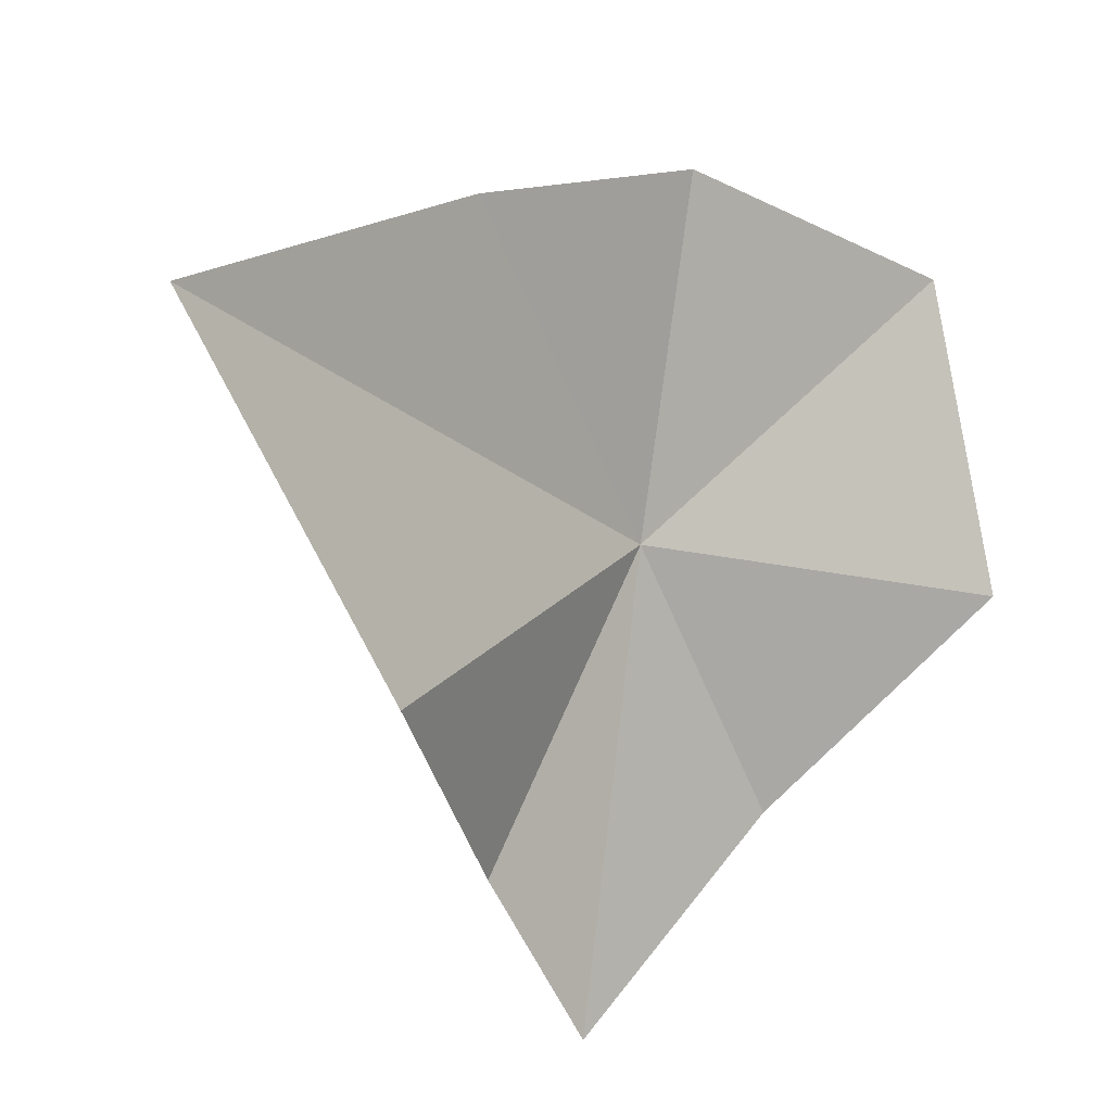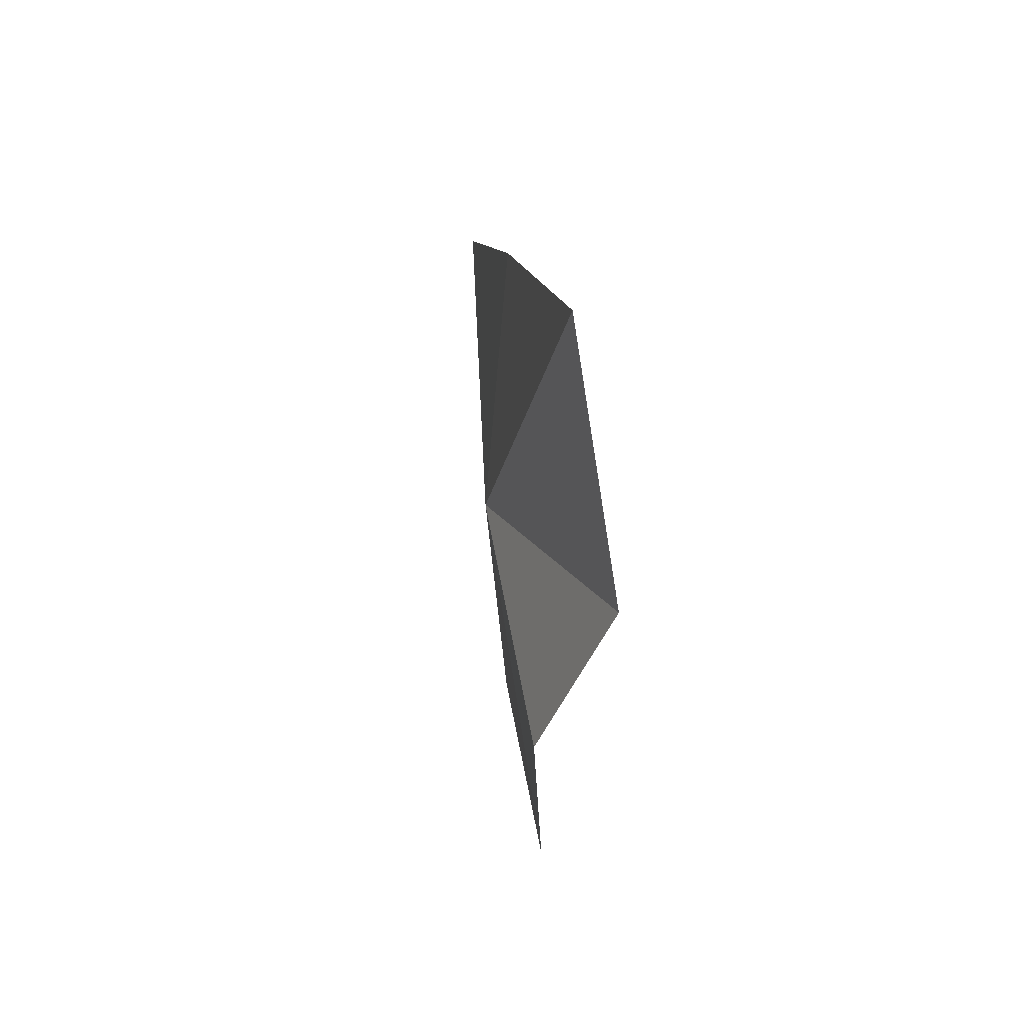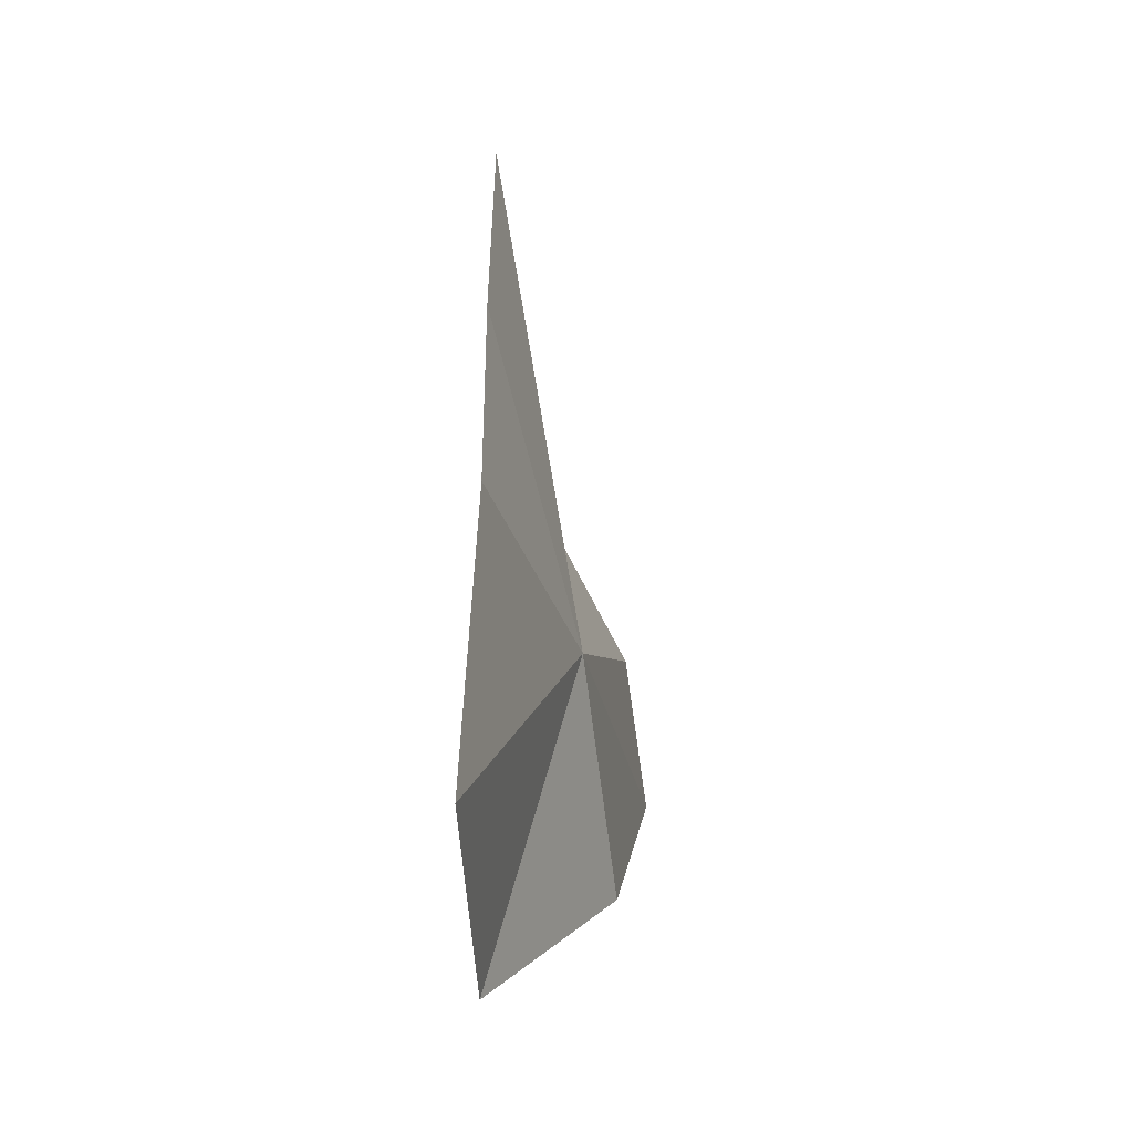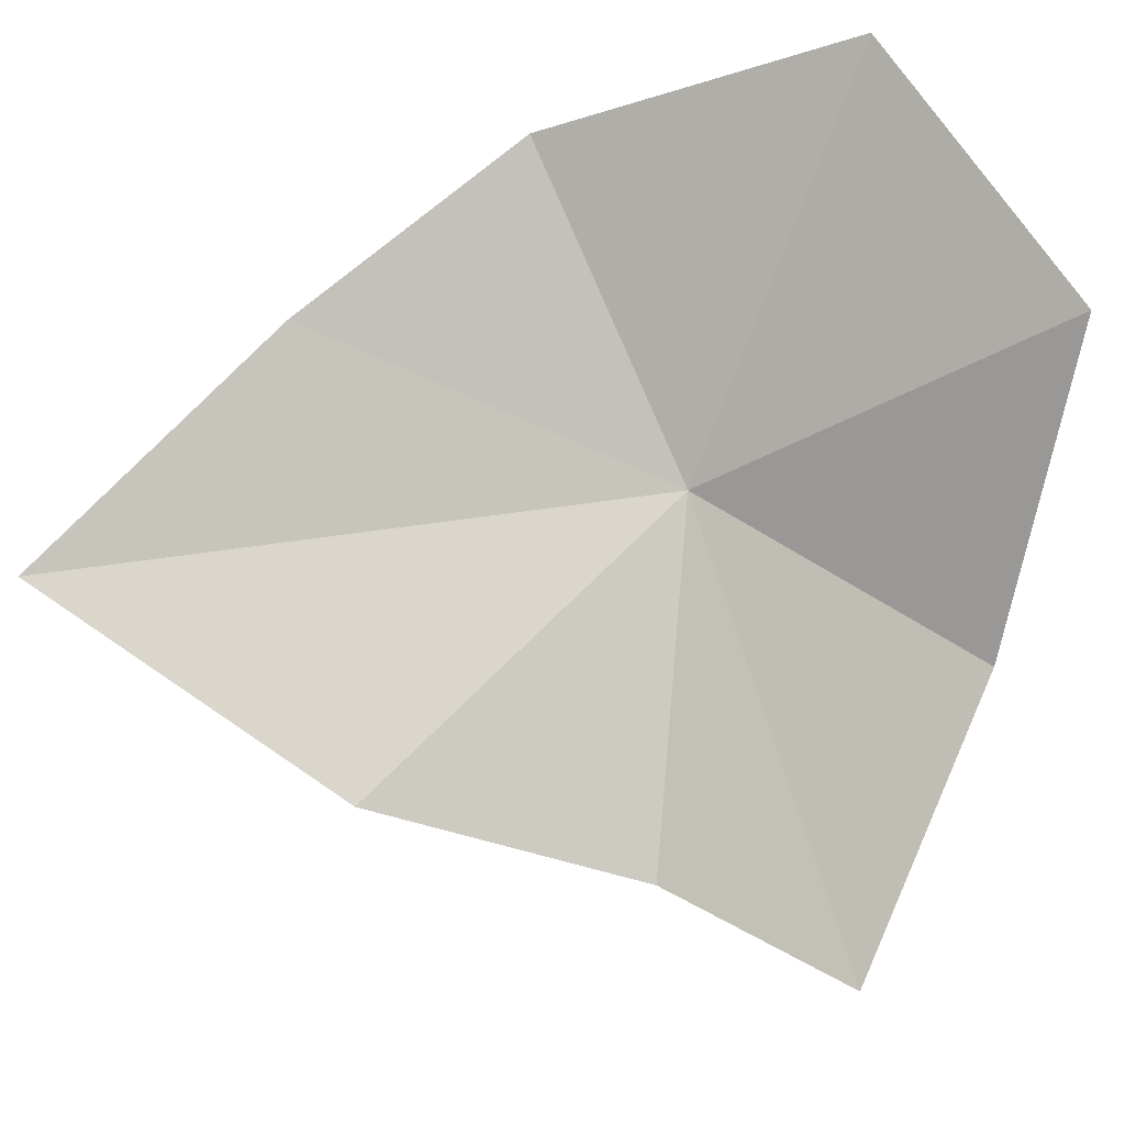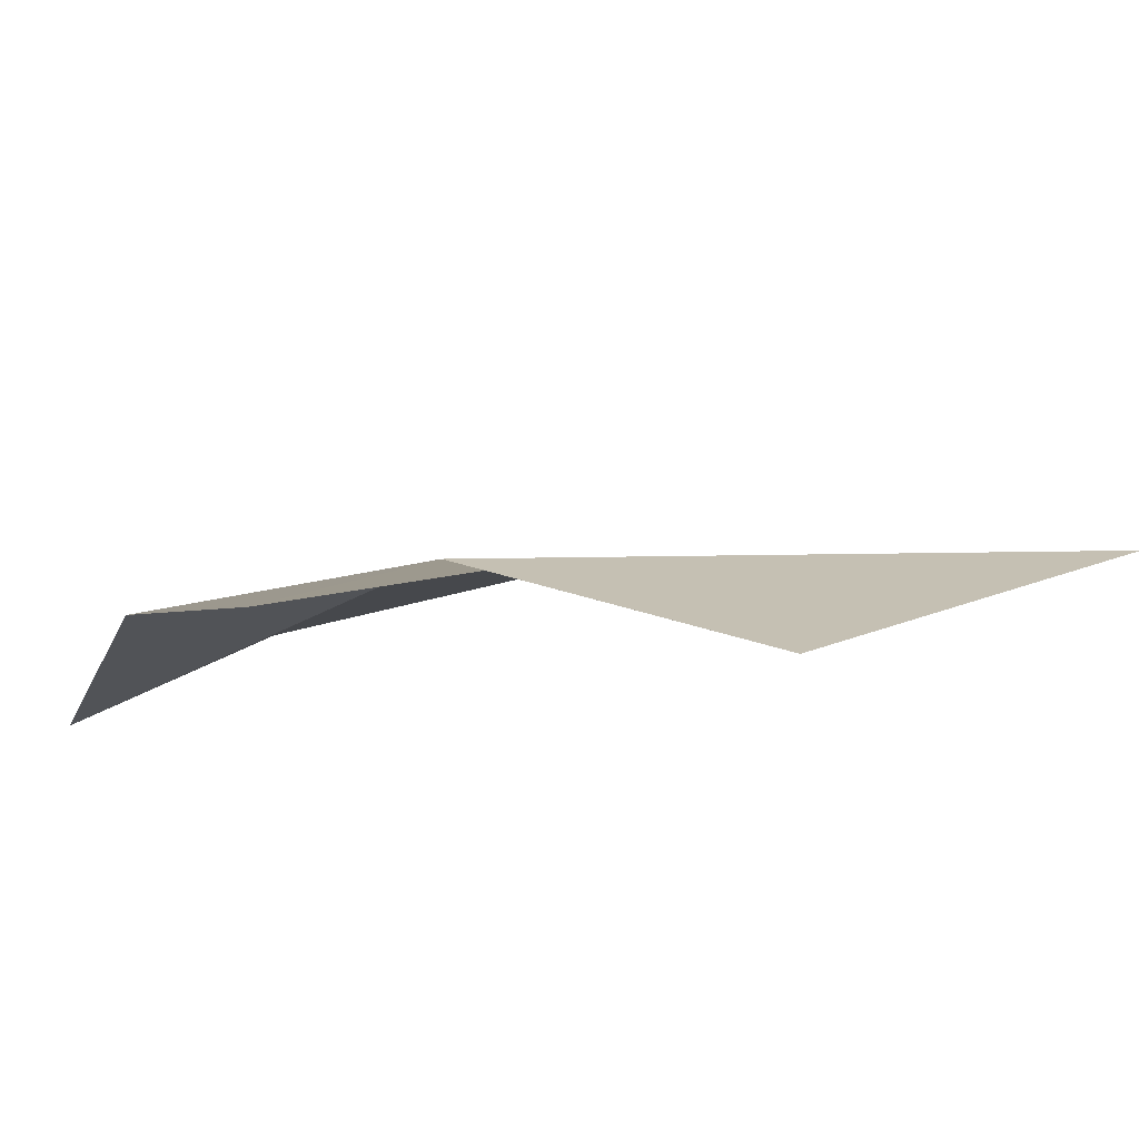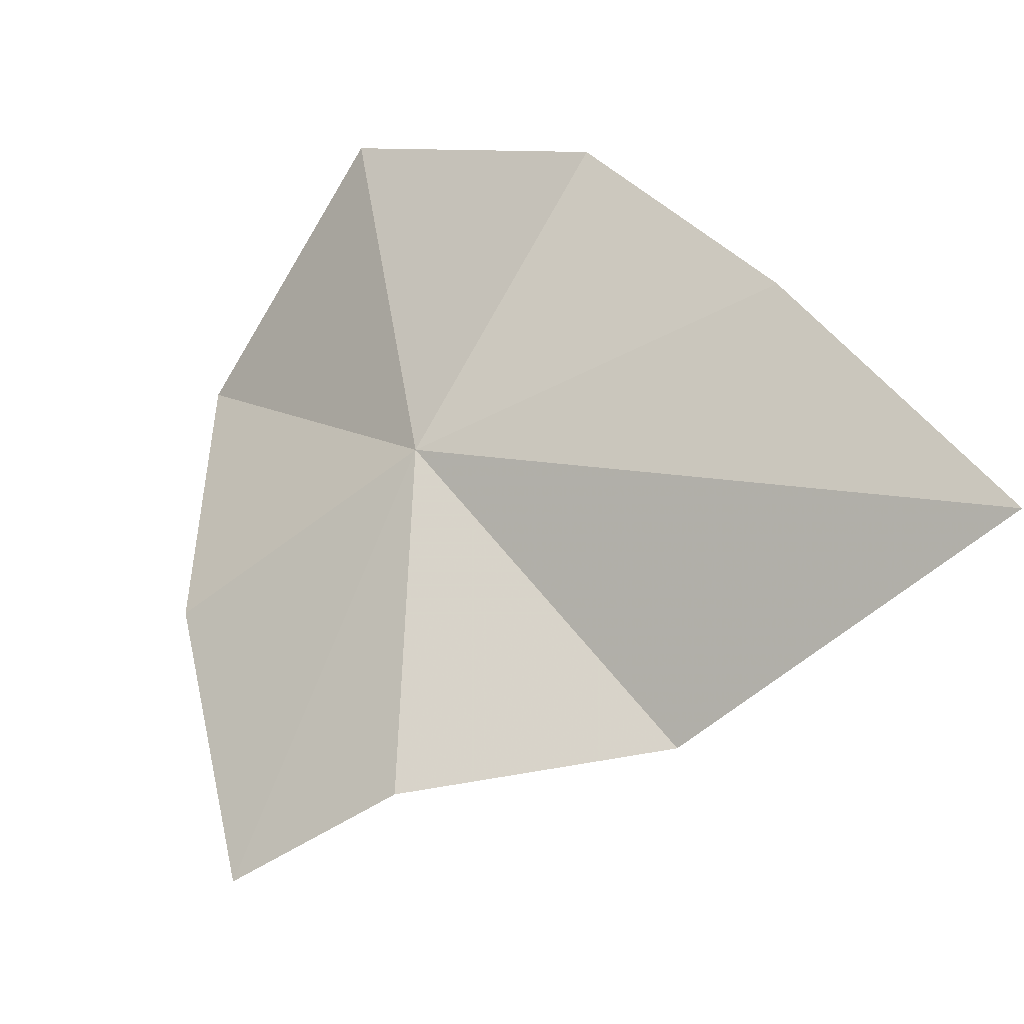
<metadata>
{"format":"obj","ext":"obj","renderer":"f3d","projection":"perspective","resolution":1024,"background":"white","views":[{"elev":-27.2,"azim":-133.6,"up":"+Z"},{"elev":73.8,"azim":148.1,"up":"+Y"},{"elev":-16.5,"azim":-11.8,"up":"+Y"},{"elev":-28.0,"azim":-70.5,"up":"+Z"},{"elev":-65.1,"azim":101.0,"up":"+Z"},{"elev":6.2,"azim":127.2,"up":"+Z"}]}
</metadata>
<code>
v 2023 -7.944 92.55
v 2031 -12.47 71.83
v 2029 -4.257 76.8
v 2026 -20.1 83.75
v 2022 7.023 79.26
v 2018 22.41 91.19
v 2017 -26.86 94.27
v 2016 8.545 100.8
v 2014 -3.449 107.2
v 2013 -19.3 107.8
f 1 2 3
f 1 4 2
f 1 3 5
f 1 5 6
f 1 7 4
f 1 6 8
f 1 8 9
f 1 10 7
f 1 9 10

</code>
